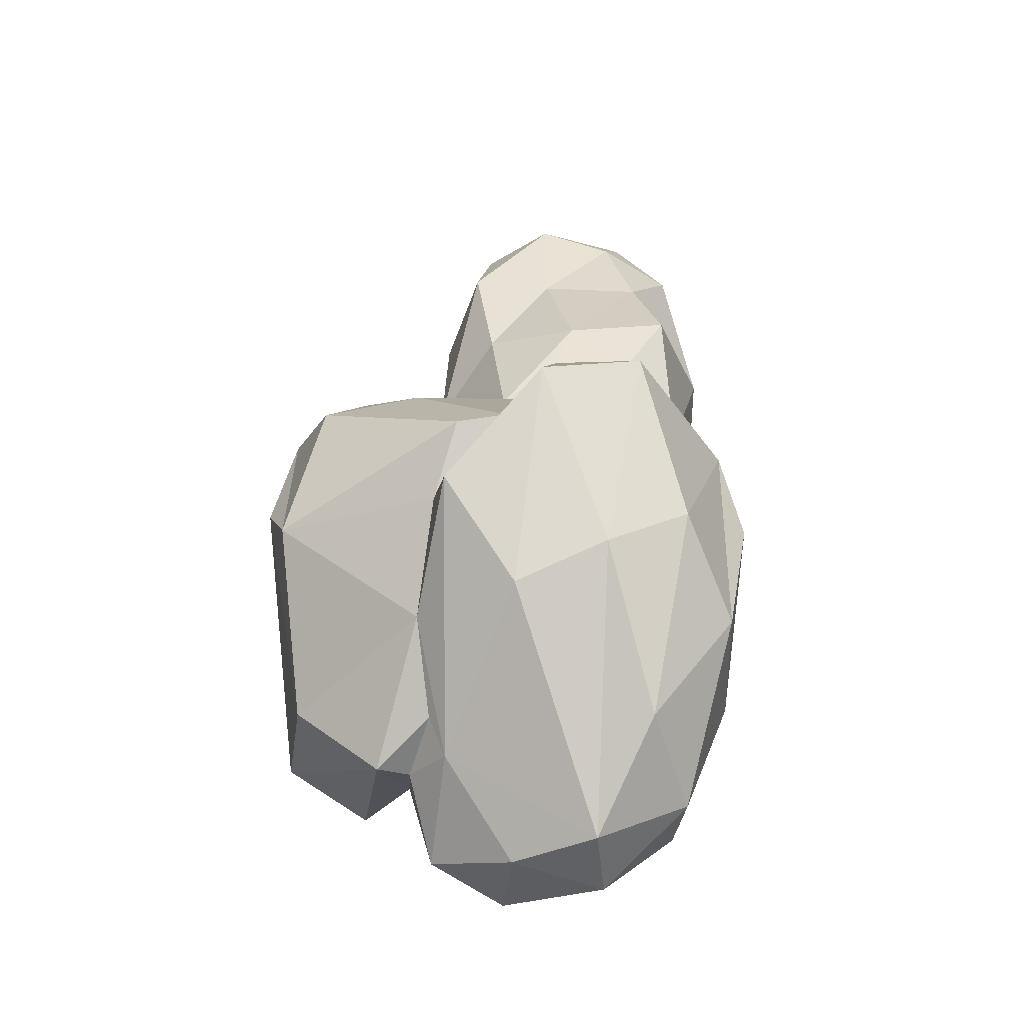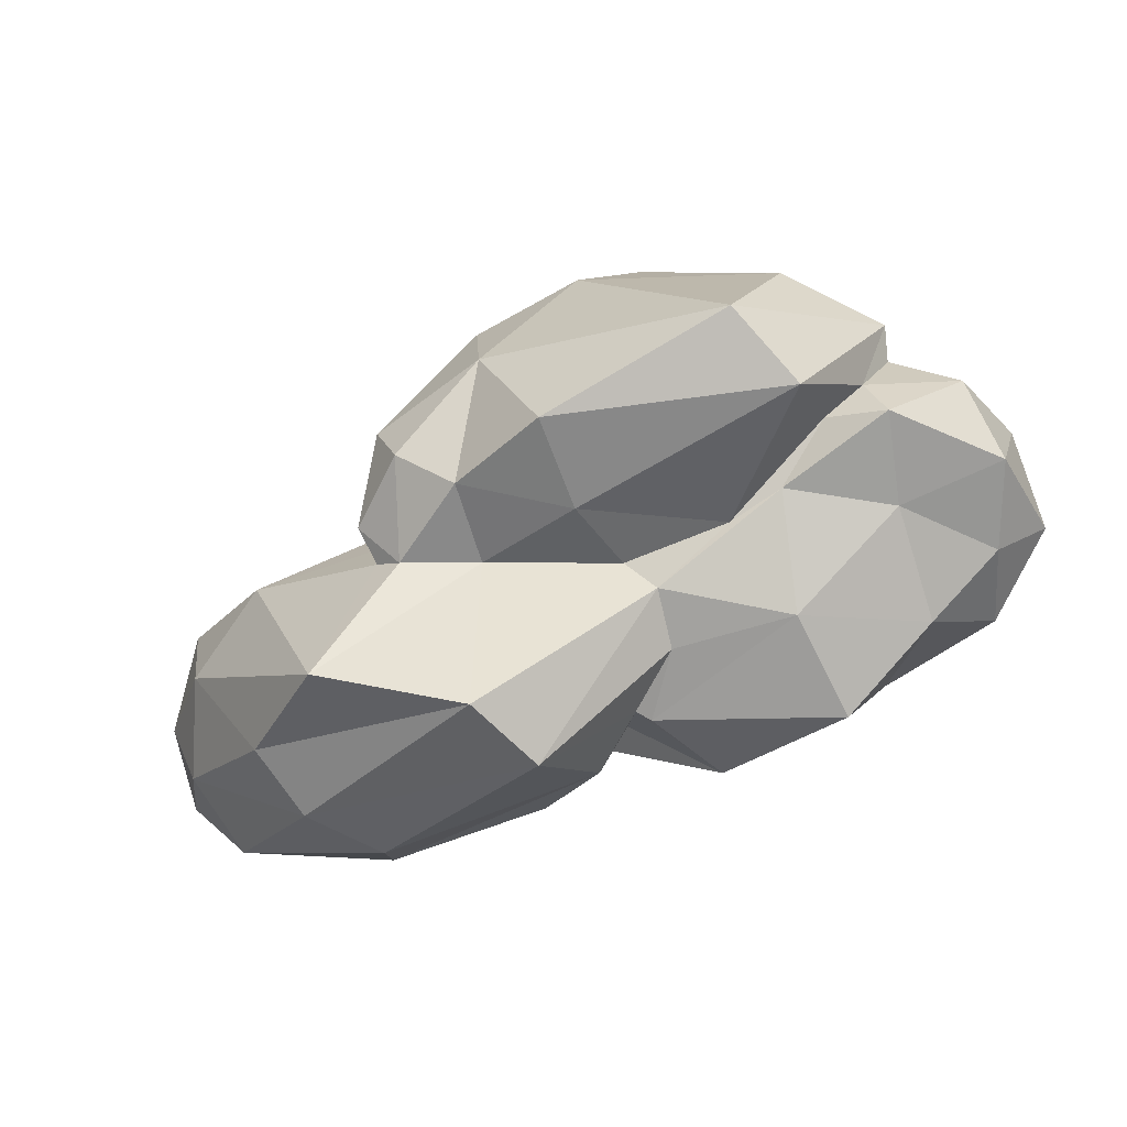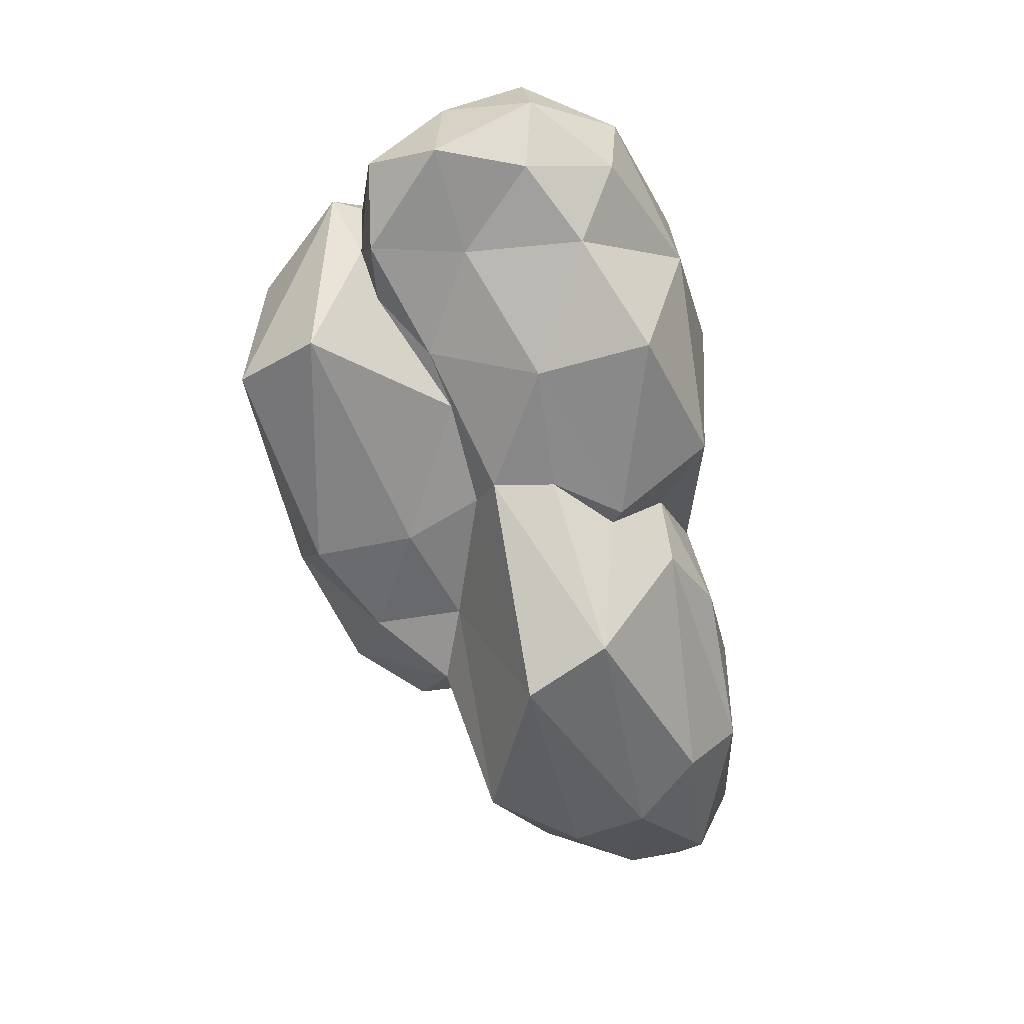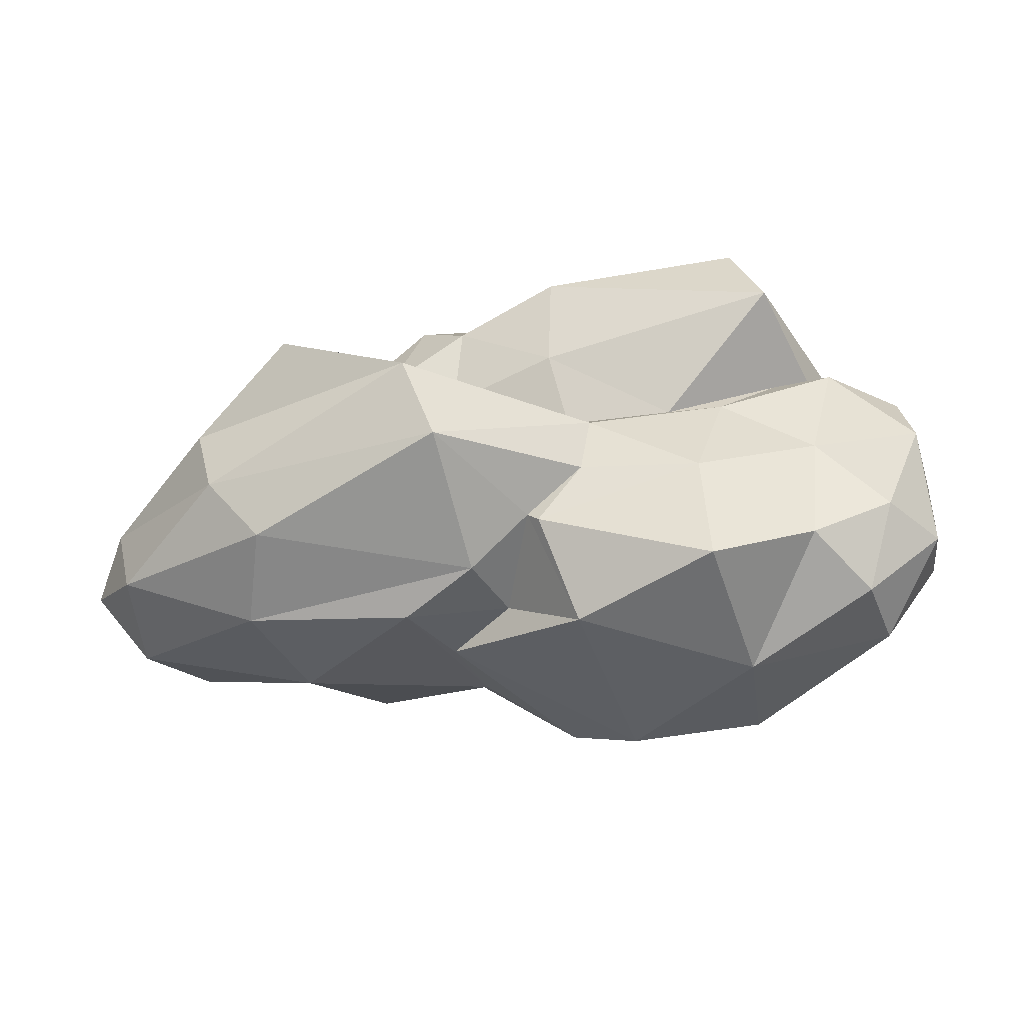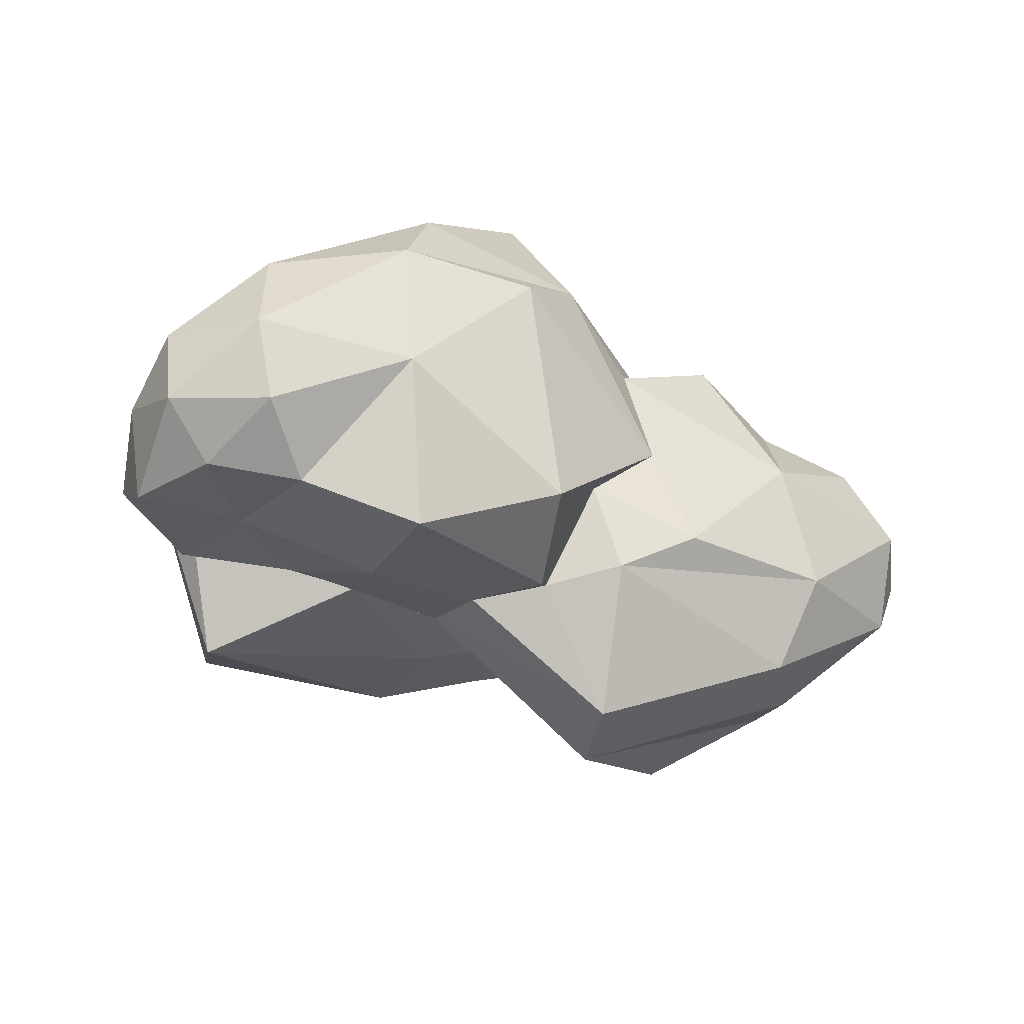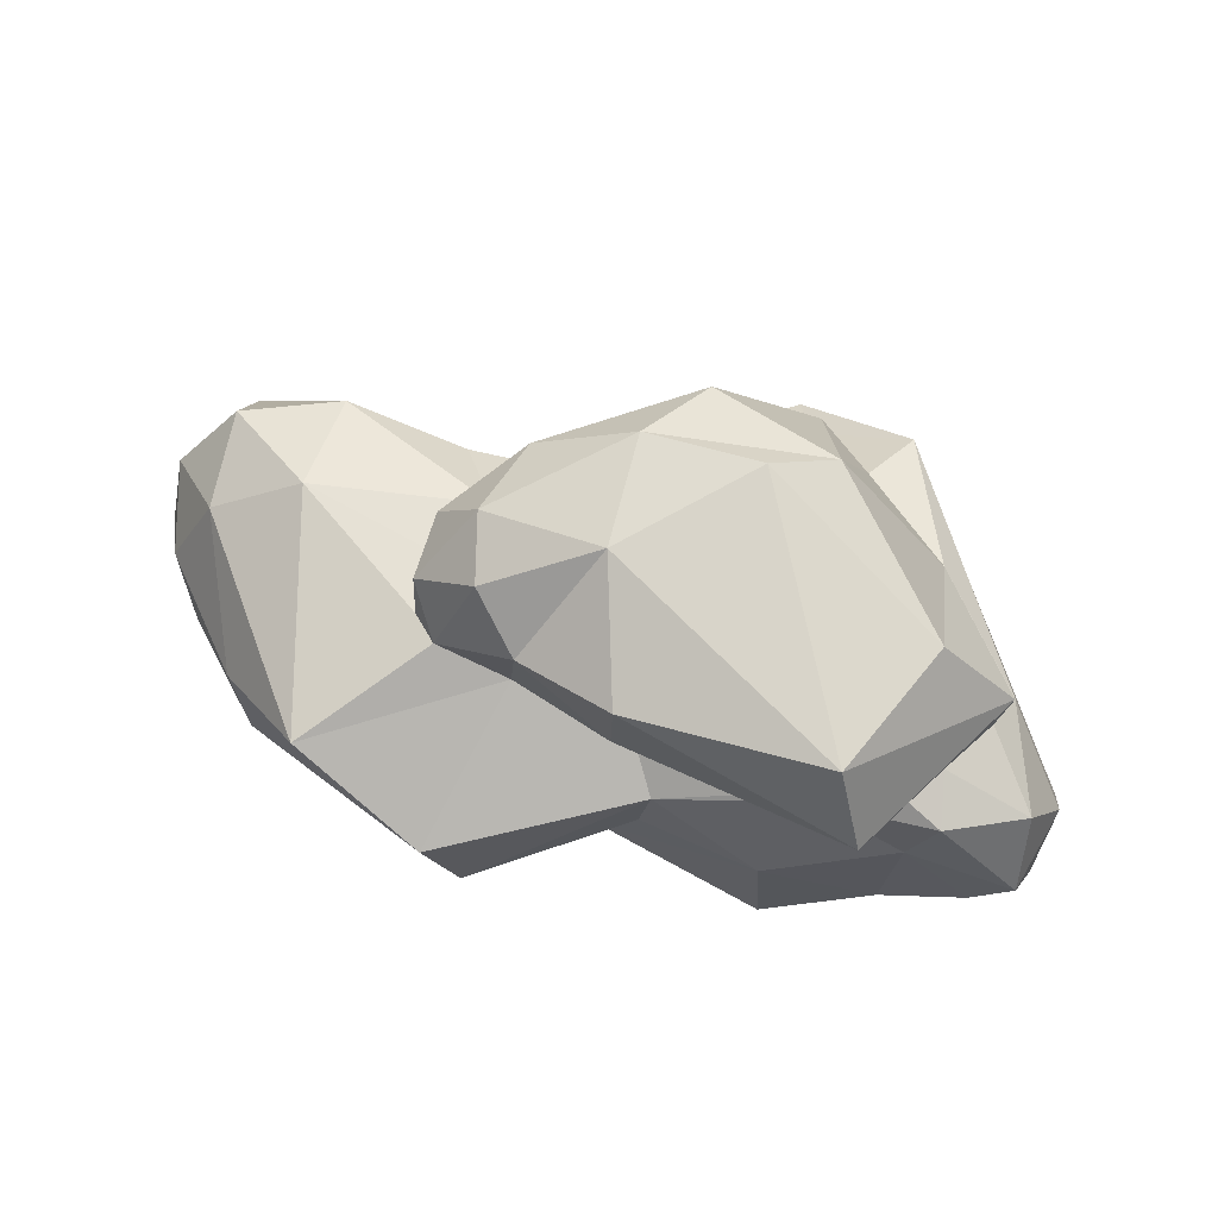
<metadata>
{"format":"obj","ext":"obj","renderer":"f3d","projection":"perspective","resolution":1024,"background":"white","views":[{"elev":40.2,"azim":-86.7,"up":"+Z"},{"elev":-70.4,"azim":-157.4,"up":"+Z"},{"elev":-69.0,"azim":-78.0,"up":"+Z"},{"elev":-33.6,"azim":-175.7,"up":"+Y"},{"elev":-33.2,"azim":-31.5,"up":"+Z"},{"elev":68.9,"azim":-162.0,"up":"+Y"}]}
</metadata>
<code>
o Icosphere
v -1.201 -0.1524 0.1652
v -0.4759 -0.231 0.9284
v -1.255 -0.1394 0.9363
v -2.042 0.07842 0.2546
v -0.08166 -0.07167 1.158
v -1.908 0.1422 -0.1916
v -1.922 0.2883 0.8485
v -0.1796 -0.07483 -0.3403
v -0.97 0.136 1.48
v -2.348 0.5258 -0.1204
v -0.9701 0.1357 -0.6929
v -1.581 0.3911 -0.4733
v -0.1964 0.4297 1.959
v -2.051 0.6179 -0.3988
v -2.371 0.5736 0.3354
v -1.216 0.5764 1.479
v 0.03834 0.4814 -0.5824
v 0.761 0.5095 1.201
v 0.4644 0.1759 0.8892
v -2.253 1.098 -0.4209
v -2.369 1.04 0.1009
v 0.2606 0.244 0.03023
v -0.9209 0.7832 -0.6548
v -1.638 1.059 -0.3905
v -0.3652 0.9829 2.014
v 0.8284 0.938 1.177
v 1.168 0.2797 1.26
v -1.96 1.436 0.4896
v -1.459 1.077 1.366
v -0.2205 0.835 -0.5918
v 0.6171 0.124 0.3305
v 0.8506 0.05538 -0.2222
v 1.127 0.8535 1.223
v -1.77 1.584 -0.3817
v -2.202 1.508 -0.1455
v 0.4438 0.2413 -0.4485
v 0.107 0.5449 -0.5362
v -1.091 1.393 -0.3799
v -1.051 1.489 1.753
v 0.4958 1.09 1.13
v -0.4832 1.182 1.759
v 1.795 0.4671 1.085
v -1.876 1.649 0.235
v 1.798 0.08175 -0.2088
v 0.6066 0.7186 -1.175
v -0.8719 1.569 1.442
v 1.909 1.049 1.012
v 1.542 0.0223 0.4795
v -1.437 1.63 -0.2371
v -1.695 1.676 -0.08611
v -1.77 1.539 0.5944
v 1.689 0.3636 -0.7152
v 2.27 0.2536 0.8278
v 1.279 1.381 0.9857
v 2.383 0.656 1.018
v -0.1392 1.32 -0.3709
v -0.2772 1.182 -0.5614
v 2.608 0.4245 -0.1229
v 2.582 0.2097 0.4213
v 0.7922 1.196 -1.221
v 0.4929 1.255 1.107
v 1.984 1.525 0.9961
v 2.571 1.09 1.029
v 2.004 0.7392 -0.7129
v 0.5852 1.591 -0.284
v 2.773 0.5828 0.7642
v 2.908 0.6061 0.3418
v 2.743 0.8953 0.06787
v 2.121 1.166 -0.6027
v 1.562 1.584 -0.9667
v 2.553 1.471 0.7736
v 1.982 1.733 0.3796
v 2.878 1.049 0.5572
v 1.009 1.762 -0.2762
v 1.209 1.735 0.221
v 0.9831 1.698 0.5905
v 2.498 1.423 0.202
v 1.153 1.763 -0.1475
v 0.214 2.545 0.2024
v -0.4099 2.613 0.854
v 0.2547 2.535 0.8608
v 0.9259 2.349 0.2793
v -0.7462 2.477 1.05
v 0.8118 2.295 -0.1014
v 0.8239 2.17 0.7858
v -1.202 2.473 -0.5255
v 0.01152 2.3 1.324
v -1.503 2.335 0.2983
v 1.187 1.968 -0.04057
v 1.195 1.966 0.3531
v -0.05073 2.301 -0.5299
v 0.5328 2.083 -0.3416
v -0.5307 1.459 1.733
v -1.403 1.628 1.018
v 0.2213 1.76 1.324
v -1.388 1.998 -0.7321
v -1.937 1.825 0.3339
v -0.0303 1.748 -0.4964
v -0.7627 1.335 -0.4252
f 1 2 3
f 1 3 4
f 3 2 5
f 1 4 6
f 4 3 7
f 8 2 1
f 3 5 9
f 2 31 5
f 6 4 10
f 4 7 15
f 3 9 7
f 8 1 11
f 31 2 8
f 1 6 12
f 9 5 13
f 6 10 14
f 4 15 10
f 7 9 16
f 8 11 17
f 1 12 11
f 6 14 12
f 9 13 16
f 14 10 20
f 10 15 21
f 15 7 16
f 37 22 8
f 11 23 17
f 11 12 23
f 12 14 24
f 16 13 25
f 18 19 27
f 14 20 24
f 20 10 21
f 21 15 28
f 15 16 29
f 30 17 23
f 23 12 24
f 16 25 29
f 13 26 25
f 24 20 34
f 20 21 35
f 21 28 35
f 15 29 28
f 37 36 22
f 23 24 38
f 29 25 39
f 26 40 41
f 19 48 27
f 27 42 33
f 19 32 48
f 24 34 38
f 20 35 34
f 28 29 39
f 44 32 36
f 23 38 57
f 48 42 27
f 33 42 47
f 38 49 99
f 50 35 43
f 28 39 94
f 44 36 52
f 48 32 44
f 40 26 61
f 48 53 42
f 33 47 54
f 42 55 47
f 34 50 49
f 44 52 58
f 52 36 45
f 48 44 59
f 45 57 60
f 53 55 42
f 47 62 54
f 55 63 47
f 48 59 53
f 59 44 58
f 58 52 64
f 52 45 64
f 64 45 60
f 53 66 55
f 54 76 61
f 47 63 62
f 54 62 76
f 55 66 63
f 53 59 66
f 59 58 67
f 68 58 64
f 64 60 69
f 63 71 62
f 76 62 72
f 63 66 73
f 59 67 66
f 67 58 68
f 68 64 69
f 69 60 70
f 65 74 70
f 63 73 71
f 62 71 72
f 66 67 73
f 67 68 73
f 68 69 77
f 77 69 70
f 70 74 78
f 73 77 71
f 71 77 72
f 73 68 77
f 72 77 70
f 79 80 81
f 79 81 82
f 81 80 83
f 79 82 84
f 82 81 85
f 86 80 79
f 81 83 87
f 80 88 83
f 84 82 89
f 82 85 90
f 81 87 85
f 86 79 91
f 88 80 86
f 79 84 92
f 87 83 93
f 83 88 94
f 84 89 74
f 82 90 89
f 85 87 95
f 86 91 96
f 79 92 91
f 88 86 97
f 84 74 92
f 87 93 95
f 83 94 46
f 88 97 94
f 90 76 75
f 97 86 96
f 91 98 96
f 91 92 98
f 97 50 43
f 96 98 99
f 95 41 40
f 41 93 46
f 97 43 51
f 49 50 96
f 56 99 98
f 5 31 19
f 19 18 5
f 8 22 31
f 13 5 18
f 8 17 37
f 26 13 18
f 27 33 18
f 33 26 18
f 32 19 31
f 31 22 32
f 23 57 30
f 30 37 17
f 36 32 22
f 41 25 26
f 35 28 43
f 37 30 45
f 36 37 45
f 45 30 57
f 39 25 41
f 46 39 41
f 33 61 26
f 38 34 49
f 50 34 35
f 51 43 28
f 94 51 28
f 99 56 57
f 57 38 99
f 39 46 94
f 33 54 61
f 65 60 56
f 60 57 56
f 65 70 60
f 76 72 75
f 72 78 75
f 72 70 78
f 76 90 85
f 93 83 46
f 74 89 78
f 75 89 90
f 85 95 76
f 92 74 65
f 41 95 93
f 94 97 51
f 89 75 78
f 95 40 61
f 61 76 95
f 97 96 50
f 65 98 92
f 99 49 96
f 56 98 65

</code>
